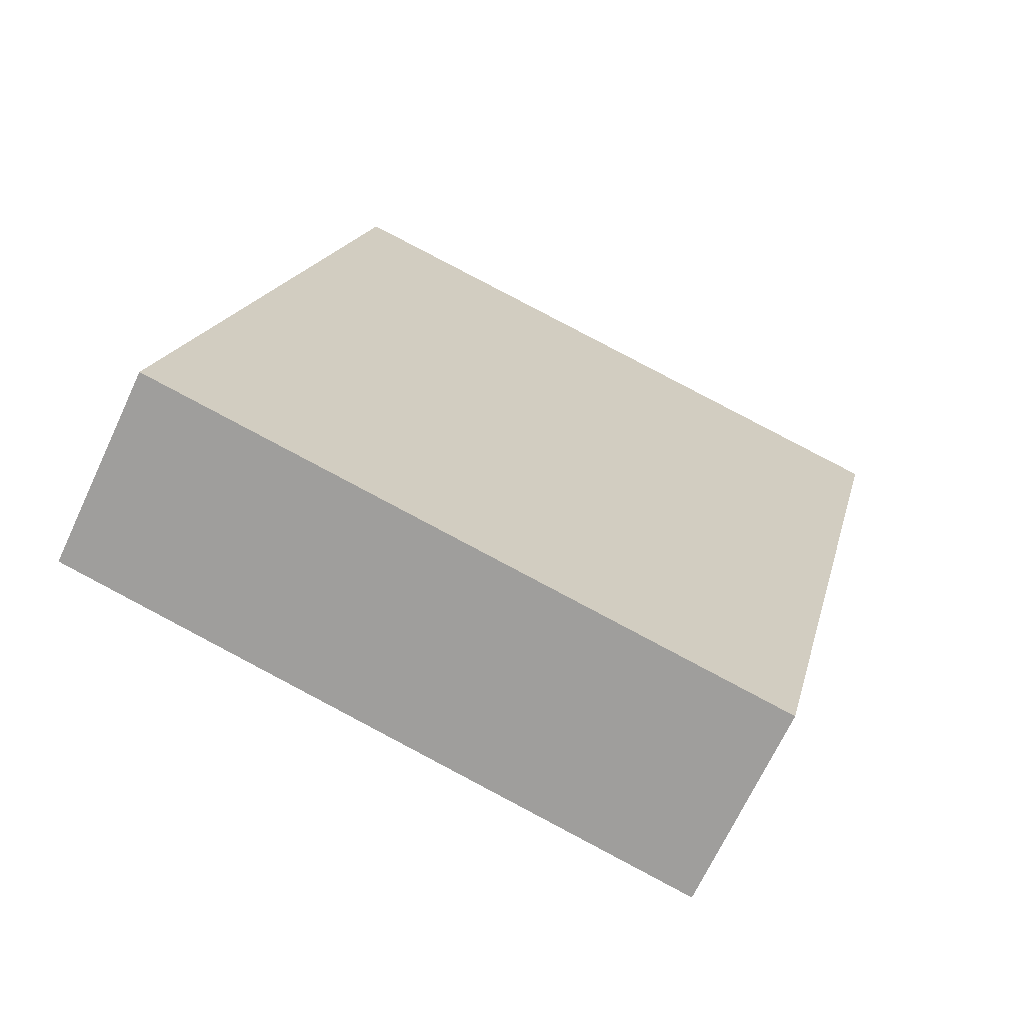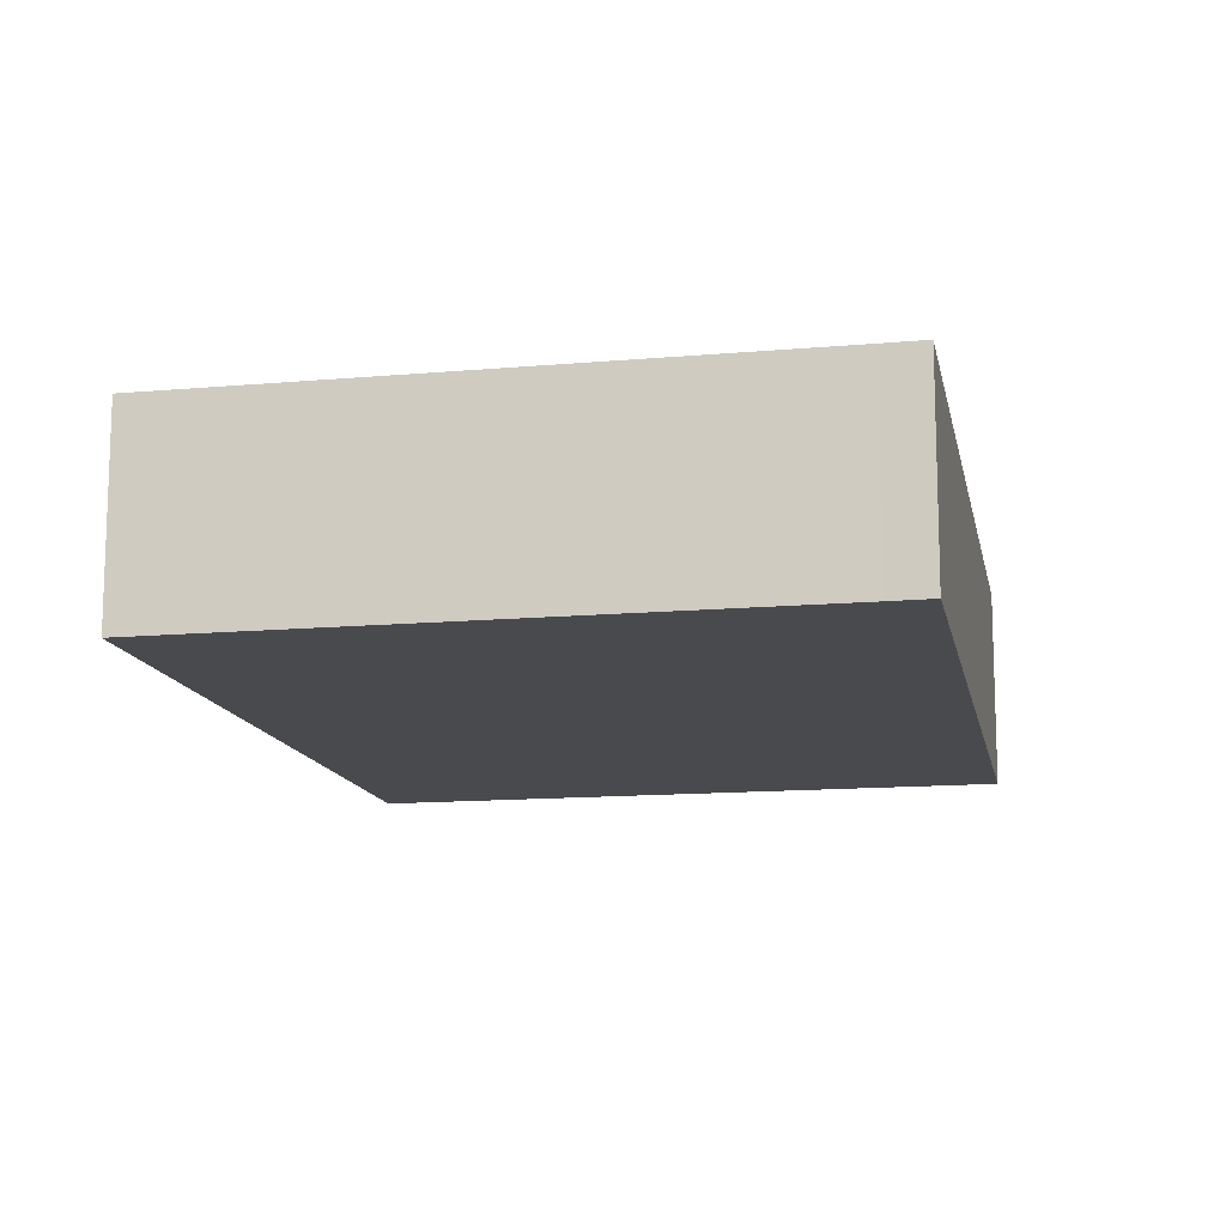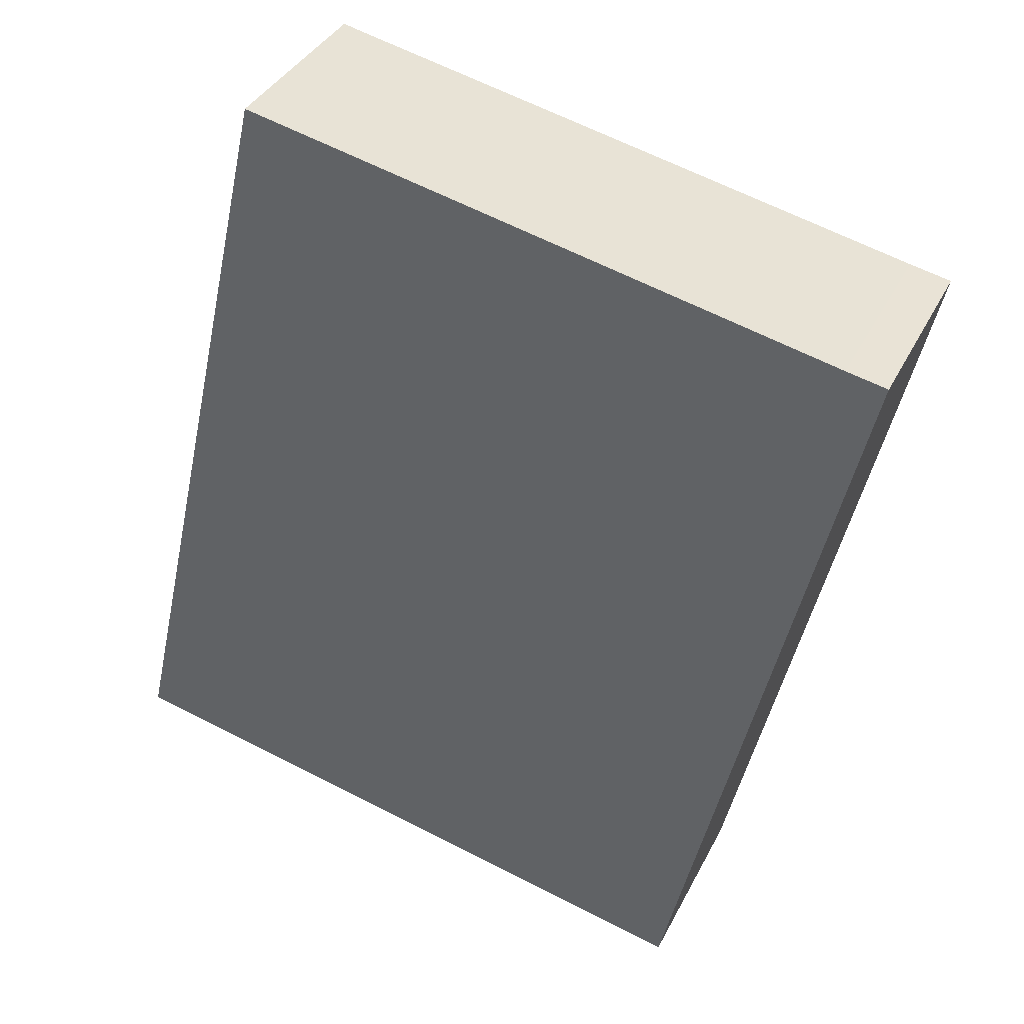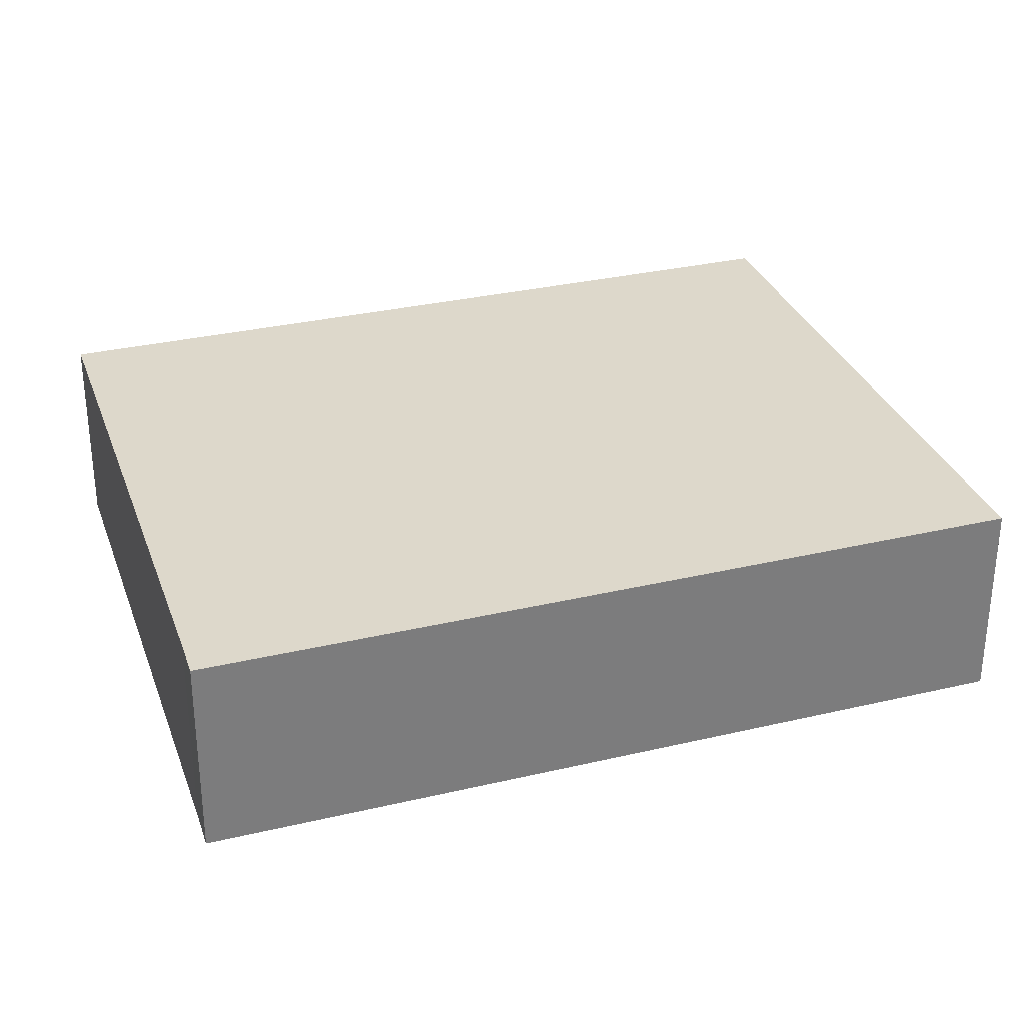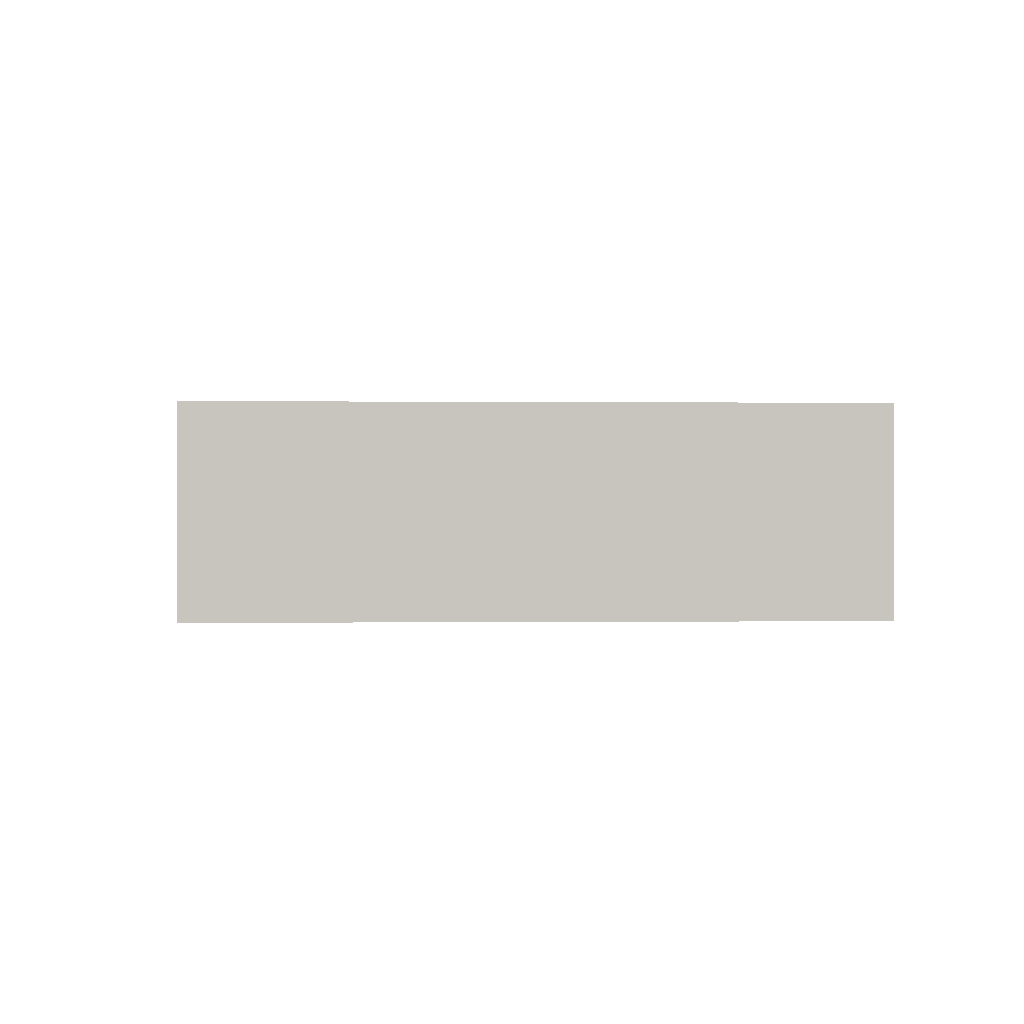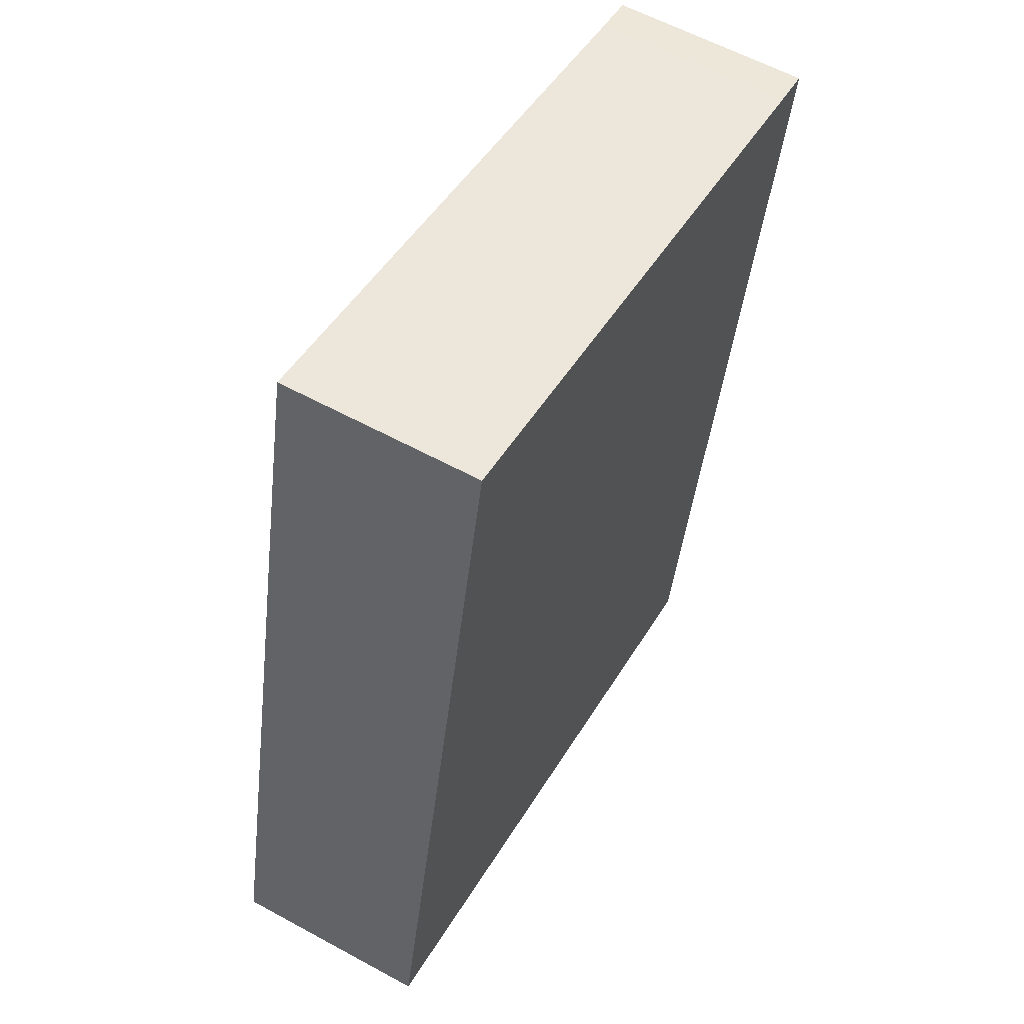
<metadata>
{"format":"obj","ext":"obj","renderer":"f3d","projection":"perspective","resolution":1024,"background":"white","views":[{"elev":-68.4,"azim":-25.0,"up":"+Z"},{"elev":-13.3,"azim":23.8,"up":"+Y"},{"elev":37.2,"azim":24.3,"up":"+Z"},{"elev":31.3,"azim":84.3,"up":"+Y"},{"elev":0.0,"azim":9.3,"up":"+Y"},{"elev":59.4,"azim":-60.7,"up":"+Z"}]}
</metadata>
<code>
v  19.71 6.217 -4.373
v  24.18 6.217 20.85
v  25.45 6.217 20.59
v  6.496 6.217 24.7
v  5.609 6.217 24.9
v  0 6.217 3.807e-16
v  25.45 -1.261e-15 20.59
v  19.71 2.678e-16 -4.373
v  0 0 0
v  5.609 -1.525e-15 24.9
v  24.18 -1.277e-15 20.85
v  6.496 -1.513e-15 24.7
g defaultobject
f 1 2 3
f 2 1 4
f 4 1 5
f 5 1 6
f 7 1 3
f 1 7 8
f 8 6 1
f 6 8 9
f 9 5 6
f 5 9 10
f 11 2 4
f 2 11 3
f 3 11 7
f 10 4 5
f 4 10 11
f 11 10 12
f 8 10 9
f 10 8 12
f 12 8 11
f 11 8 7

</code>
